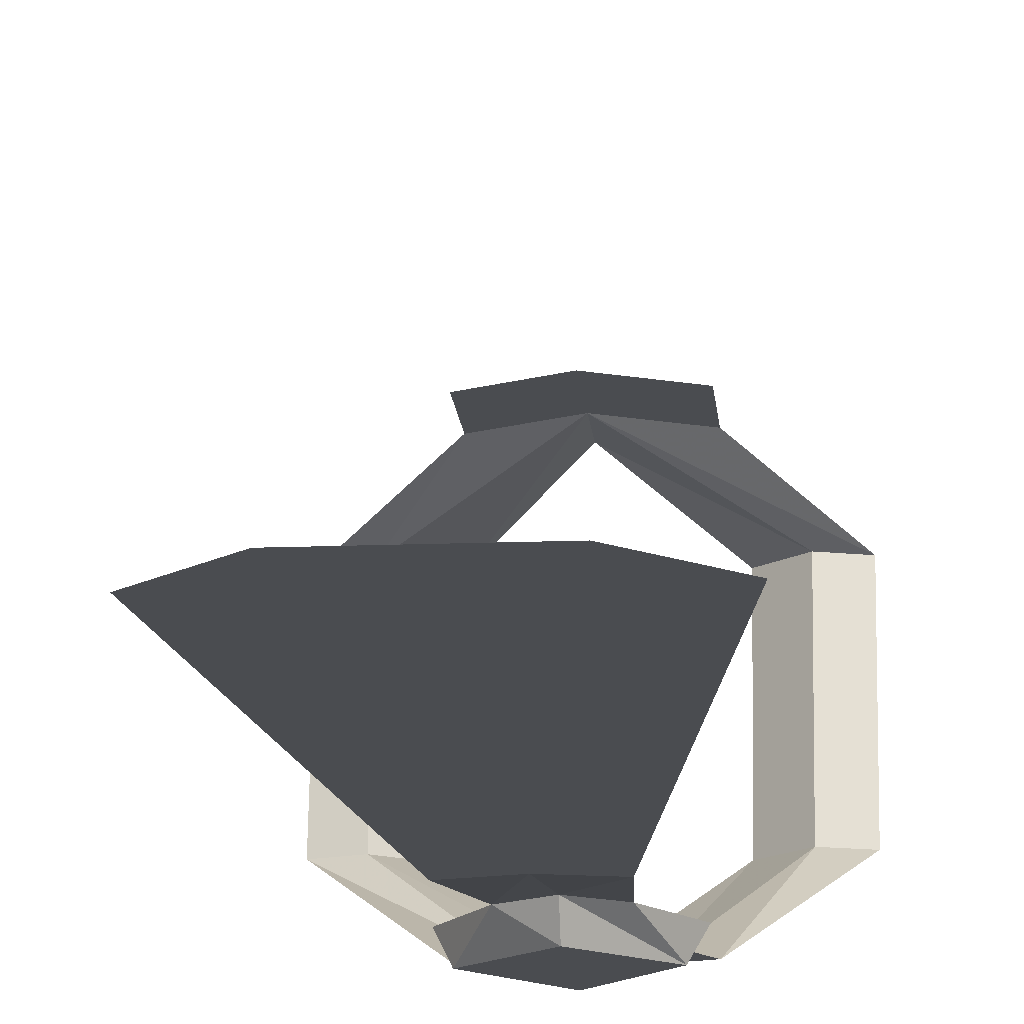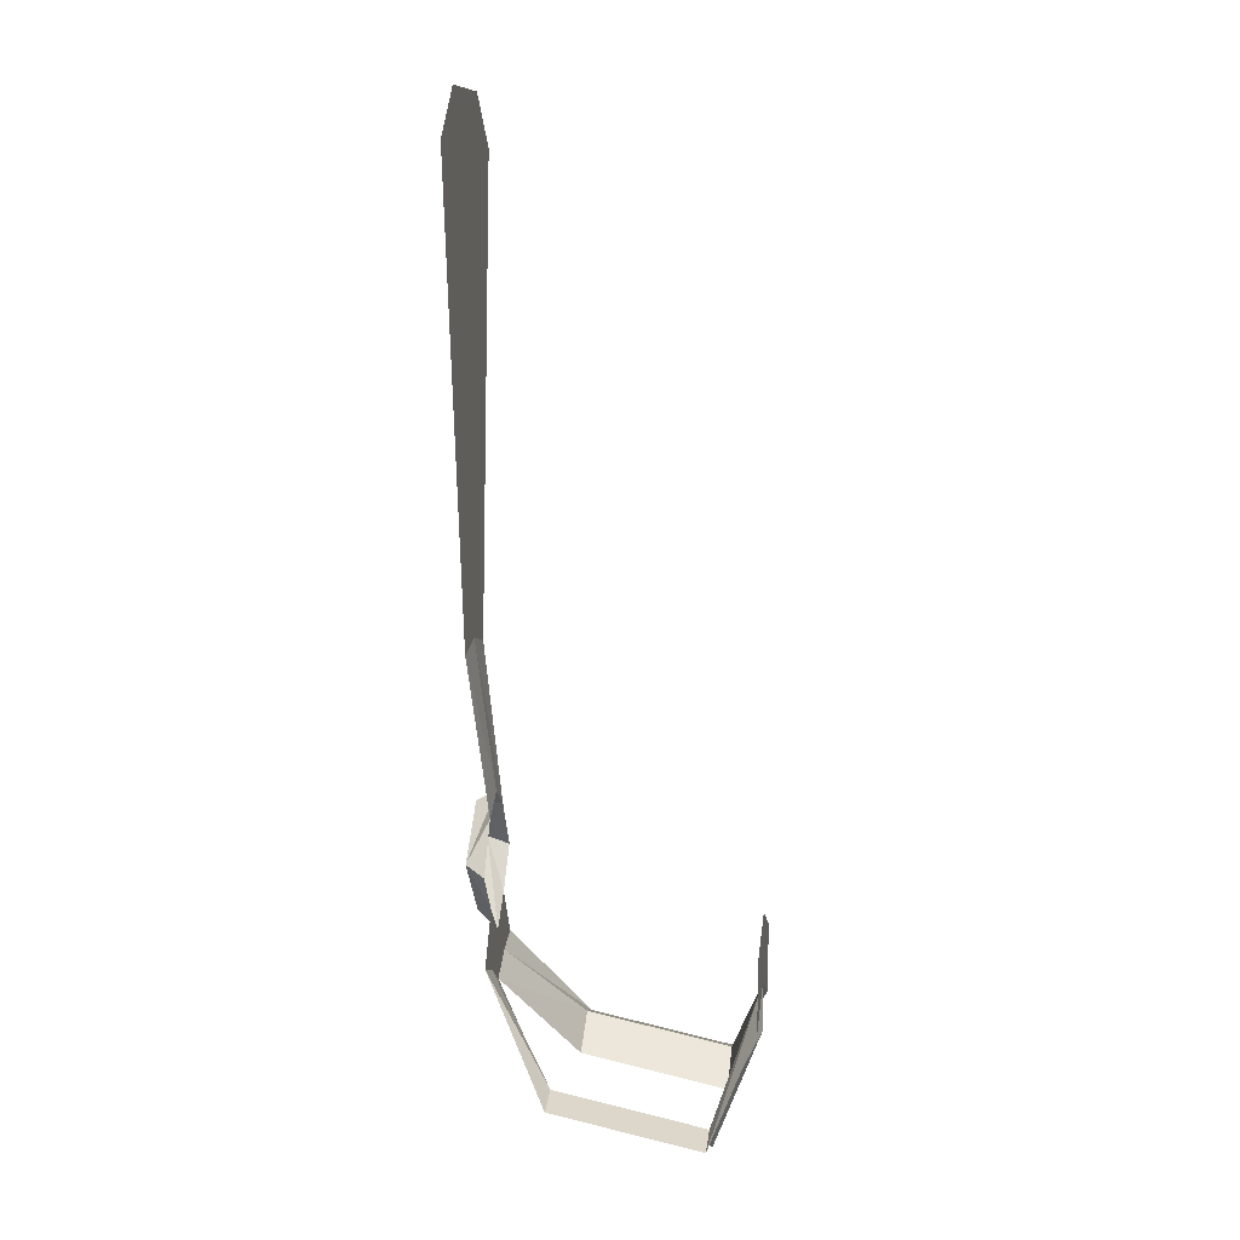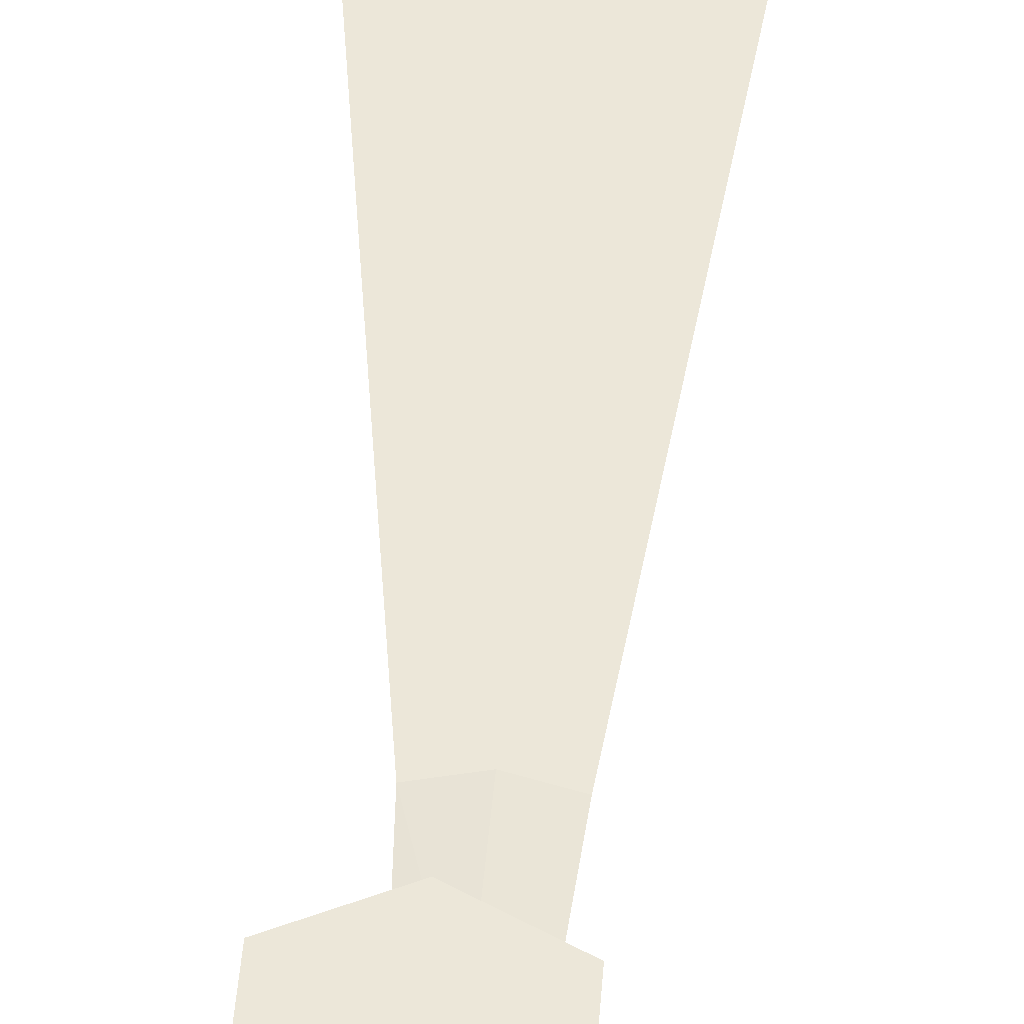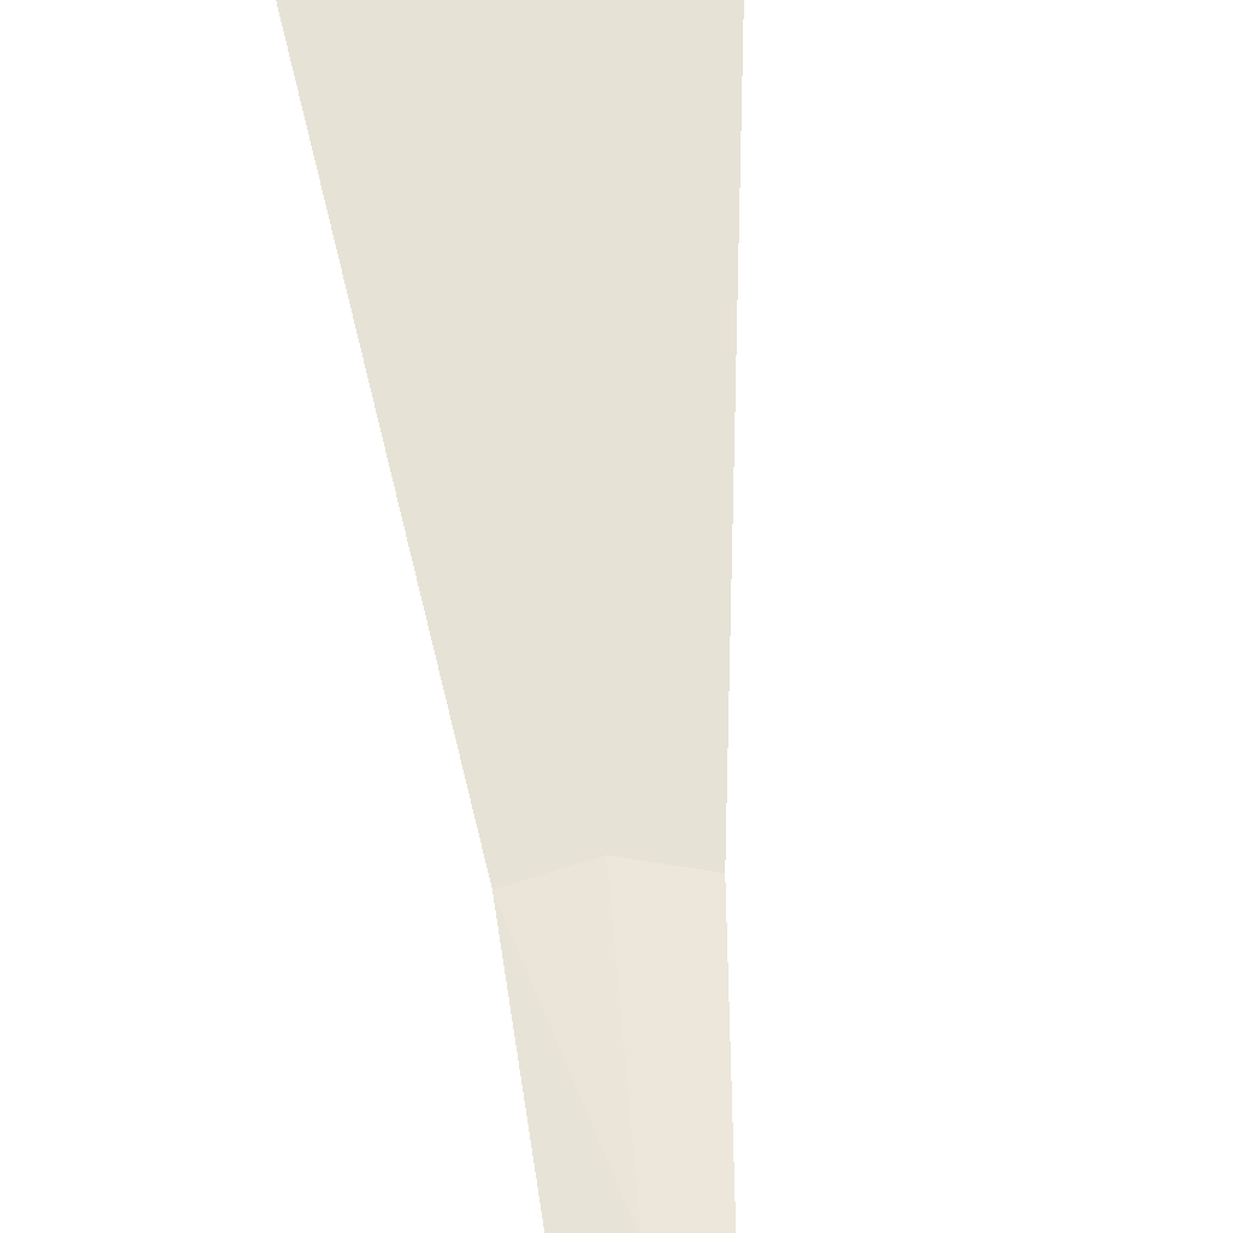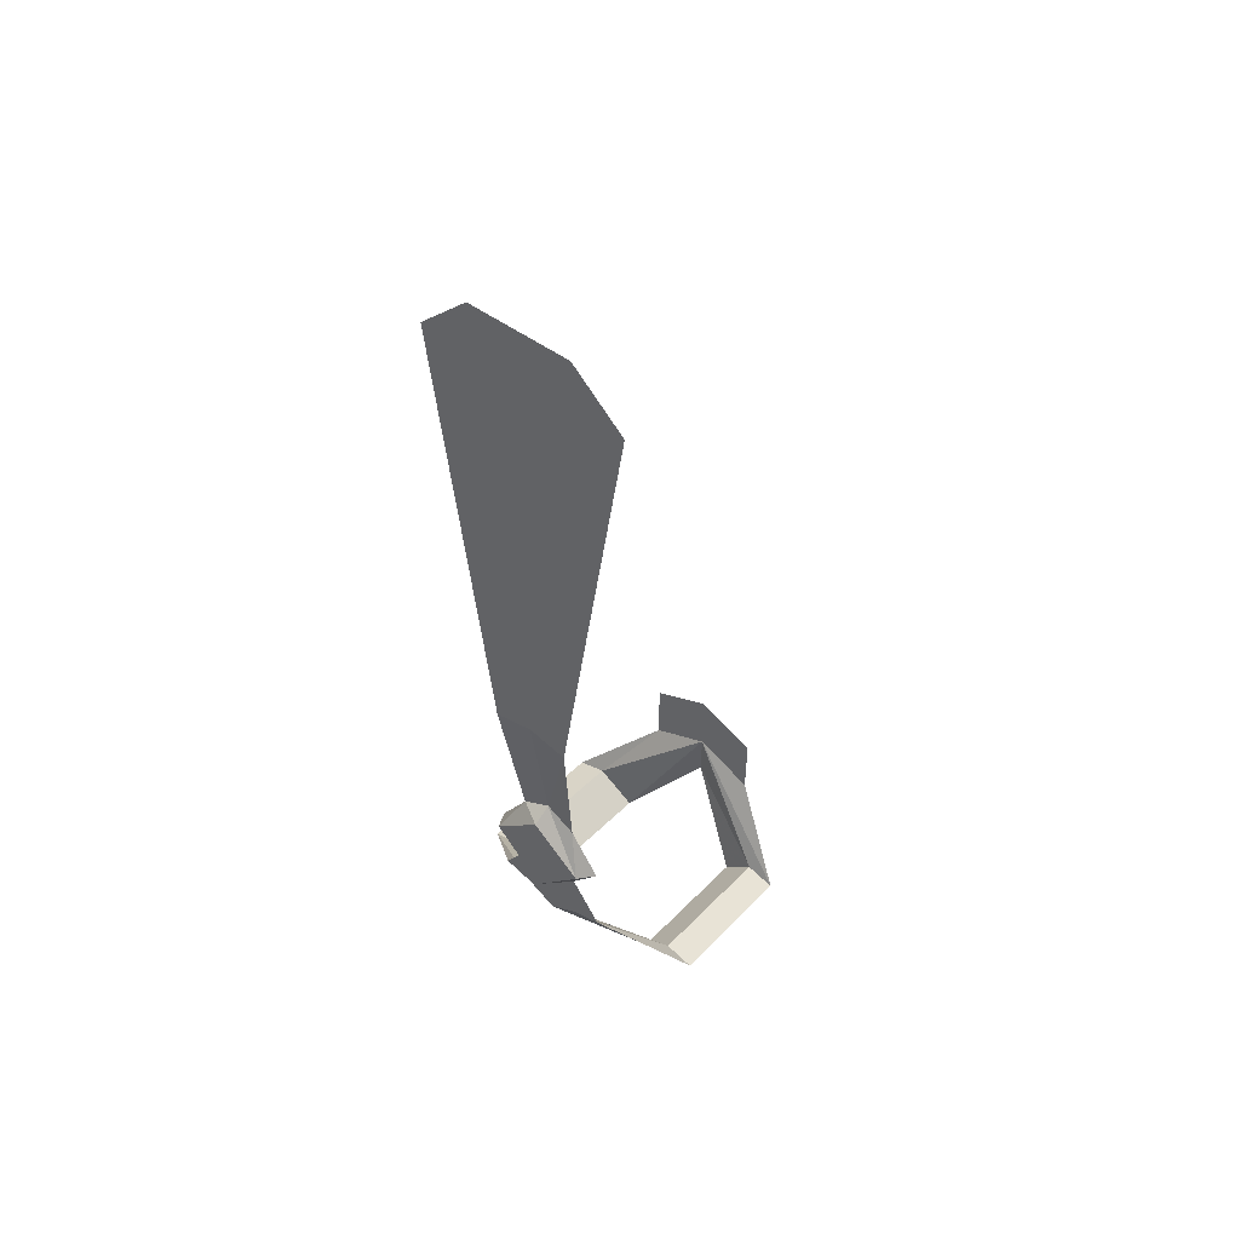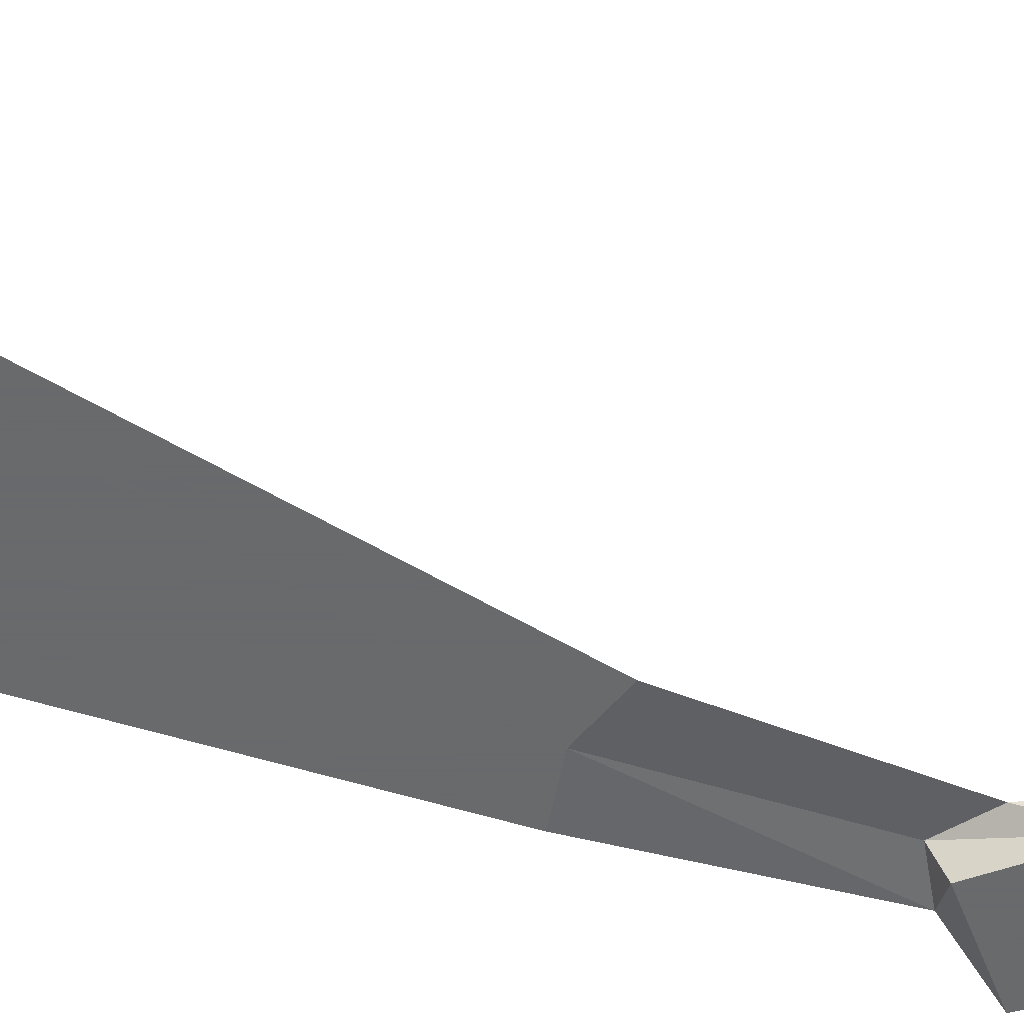
<metadata>
{"format":"obj","ext":"obj","renderer":"f3d","projection":"perspective","resolution":1024,"background":"white","views":[{"elev":-14.9,"azim":-175.1,"up":"+Z"},{"elev":10.2,"azim":-81.4,"up":"+Y"},{"elev":49.8,"azim":4.5,"up":"+Z"},{"elev":62.9,"azim":-4.5,"up":"+Z"},{"elev":51.5,"azim":-141.7,"up":"+Y"},{"elev":-52.9,"azim":-114.5,"up":"+Z"}]}
</metadata>
<code>
v 0.02344 -1.078 -0.125
v 0 -1.062 -0.125
v 0 -0.9453 -0.1406
v 0.03125 -0.9531 -0.1406
v 0.07031 -0.5859 -0.1406
v 0.0625 -0.6094 -0.1406
v 0.05469 -0.5938 -0.1406
v 0.03125 -0.5781 -0.1406
v 0.03125 -0.5469 -0.1406
v -0.04688 -0.5781 -0.1406
v -0.04688 -0.5469 -0.1406
v -0.08594 -0.5859 -0.1406
v -0.07031 -0.5938 -0.1406
v -0.07812 -0.6094 -0.1406
v -0.03125 -0.9531 -0.1406
v -0.02344 -1.078 -0.125
v -0.03906 -1.109 -0.1406
v -0.04688 -1.117 -0.125
v -0.02344 -1.148 -0.125
v 0 -1.156 -0.1406
v 0 -1.172 -0.125
v -0.02344 -1.195 -0.125
v -0.04688 -1.188 -0.125
v -0.07812 -1.266 -0.07031
v -0.1016 -1.273 -0.07031
v -0.07812 -1.289 0.04688
v -0.1016 -1.297 0.04688
v 0 -1.203 0.07812
v -0.04688 -1.227 0.07812
v 0 -1.148 0.07812
v -0.04688 -1.172 0.07812
v 0 -1.07 -0.1406
v 0.03906 -1.109 -0.1406
v 0.02344 -1.148 -0.125
v 0.02344 -1.195 -0.125
v 0 -1.211 -0.125
v -0.05469 -1.289 -0.07031
v -0.05469 -1.312 0.04688
v 0 -1.242 0.07812
v 0.05469 -1.312 0.04688
v 0.08594 -1.289 0.04688
v 0.04688 -1.227 0.07812
v 0.04688 -1.172 0.07812
v 0.04688 -1.188 -0.125
v 0.1094 -1.273 -0.07031
v 0.08594 -1.266 -0.07031
v 0.05469 -1.289 -0.07031
v 0.04688 -1.117 -0.125
v 0.1094 -1.297 0.04688
v -0.02344 -0.6328 -0.1406
v 0.007812 -0.6328 -0.1406
v 0.05469 -0.625 -0.1406
v 0.04688 -0.6094 -0.1406
v 0.03906 -0.5938 -0.1406
v 0.007812 -0.5781 -0.1406
v -0.02344 -0.5781 -0.1406
v -0.05469 -0.5938 -0.1406
v -0.0625 -0.6094 -0.1406
v -0.07031 -0.625 -0.1406
v -0.007812 -0.6172 -0.1406
v 0.02344 -0.6172 -0.1406
v -0.007812 -0.6094 -0.1406
v -0.03906 -0.6172 -0.1406
f 1 2 3
f 1 3 4
f 4 3 5
f 21 35 36
f 21 36 22
f 22 36 37
f 22 37 24
f 24 37 38
f 24 38 26
f 26 38 39
f 26 39 28
f 28 39 40
f 28 40 41
f 35 46 36
f 36 46 47
f 47 46 41
f 47 41 40
f 5 3 6
f 5 6 7
f 5 7 8
f 5 8 9
f 9 8 10
f 9 10 11
f 11 10 12
f 12 10 13
f 12 13 14
f 12 14 3
f 3 50 51
f 3 51 52
f 3 52 6
f 8 55 56
f 8 56 10
f 14 59 3
f 3 59 50
f 50 60 51
f 53 61 54
f 54 61 62
f 54 62 55
f 55 62 56
f 56 62 57
f 57 62 63
f 57 63 58
f 12 3 15
f 15 3 2
f 15 2 16
f 19 21 22
f 19 22 23
f 23 22 24
f 23 24 25
f 25 24 26
f 25 26 27
f 27 26 28
f 27 28 29
f 29 28 30
f 29 30 31
f 21 34 35
f 28 41 42
f 28 42 43
f 28 43 30
f 44 35 34
f 35 44 45
f 35 45 46
f 46 45 49
f 46 49 41
f 41 49 42
f 16 2 17
f 16 17 18
f 18 17 19
f 19 17 20
f 19 20 21
f 20 33 21
f 21 33 34
f 17 2 32
f 32 2 1
f 32 1 33
f 33 1 48
f 33 48 34
f 17 32 33
f 17 33 20
f 6 52 53
f 6 53 7
f 7 53 54
f 7 54 55
f 13 56 57
f 13 57 58
f 13 58 14
f 14 58 59
f 52 60 61
f 52 61 53
f 58 63 59
f 59 63 60
f 7 55 8
f 10 56 13
f 60 63 62
f 60 62 61
f 50 59 60
f 51 60 52

</code>
